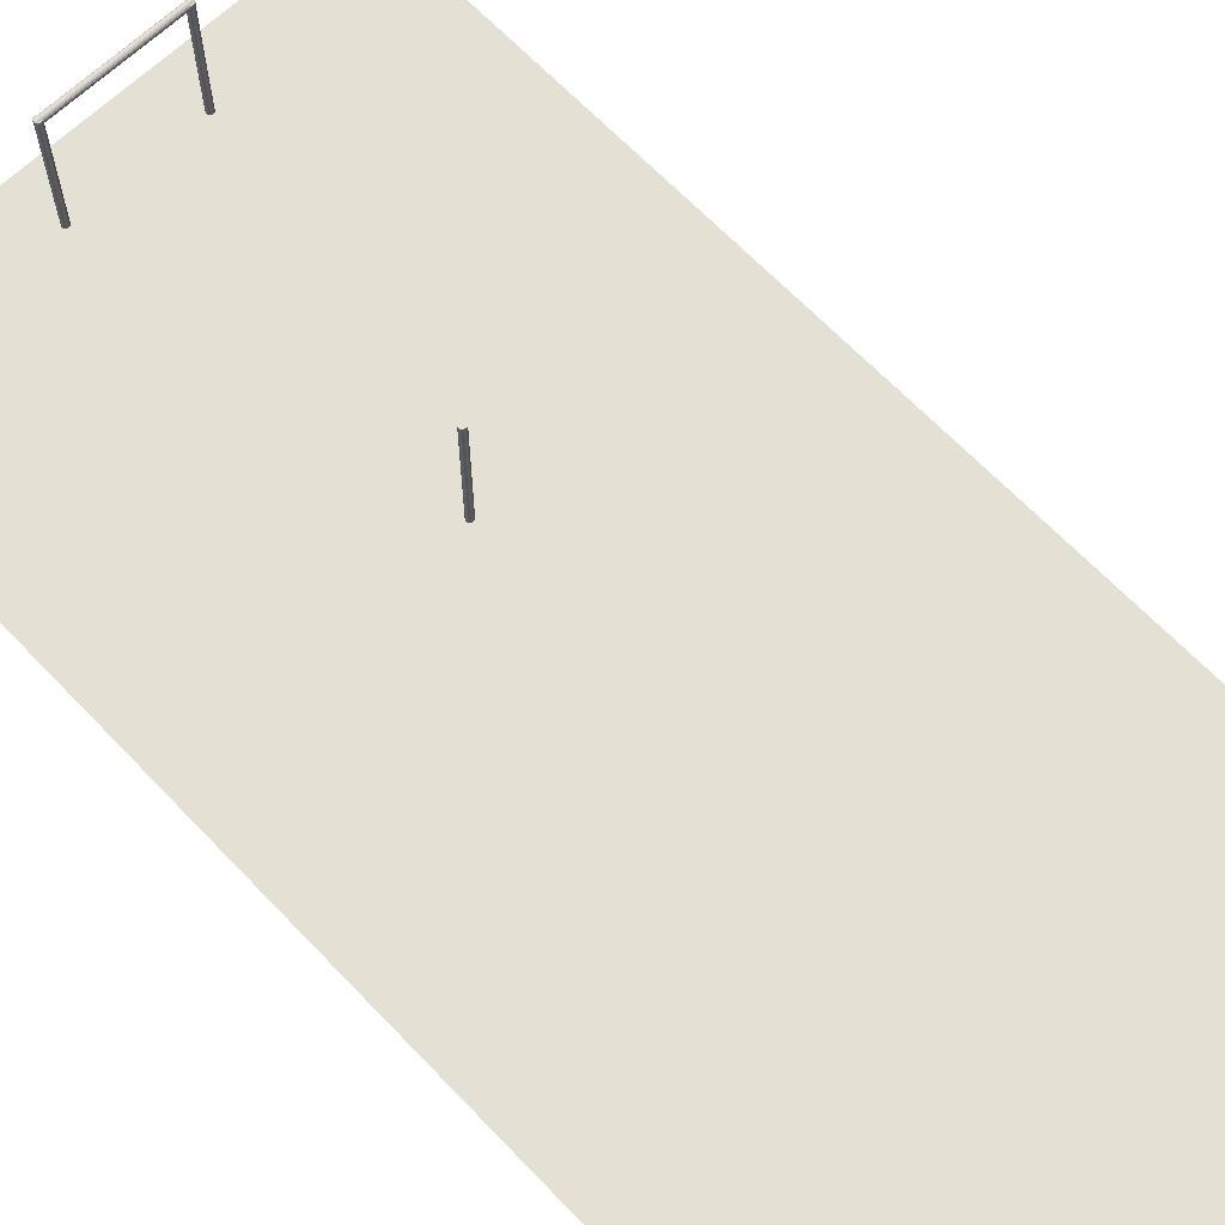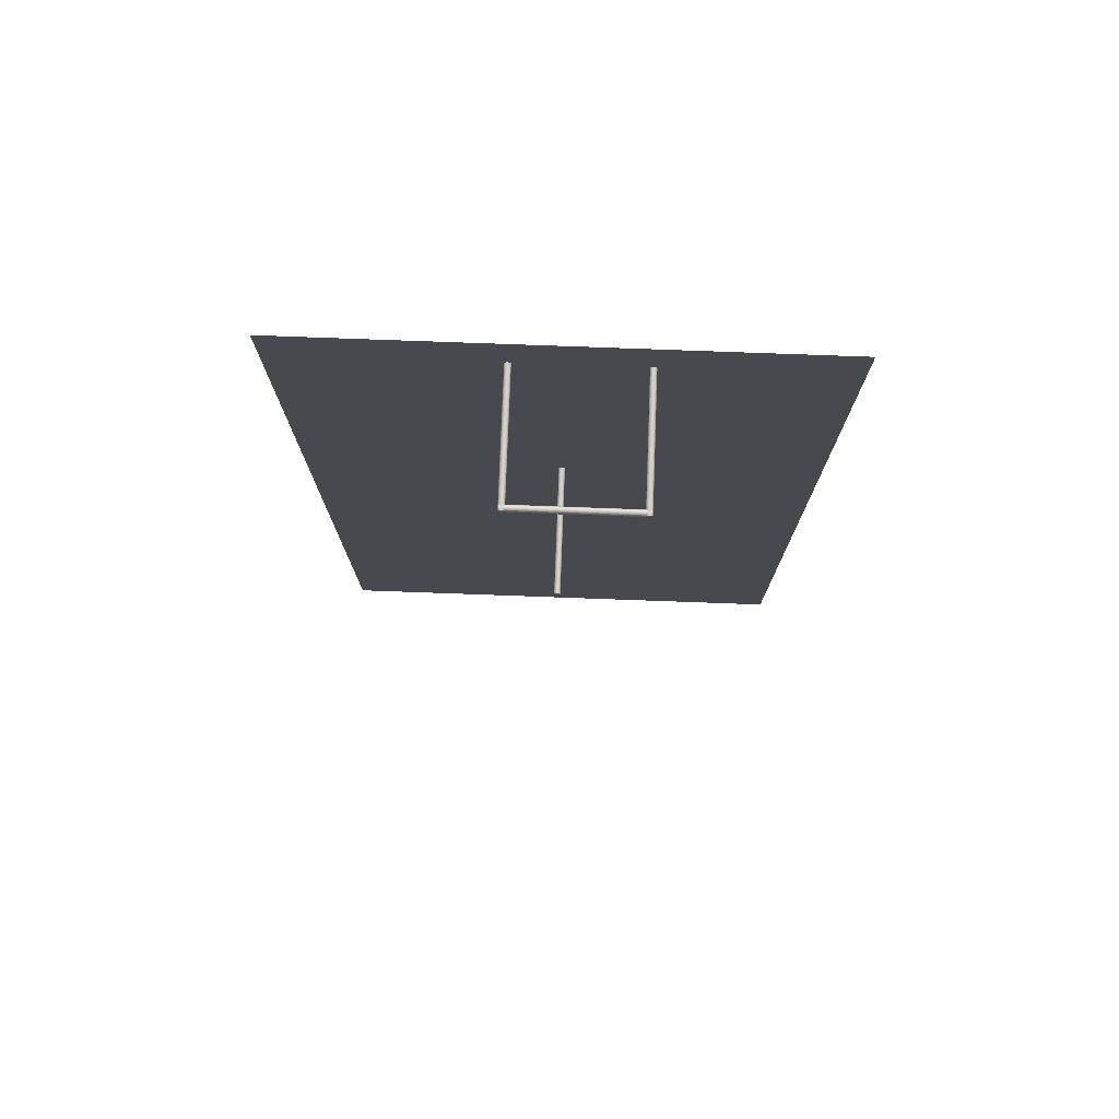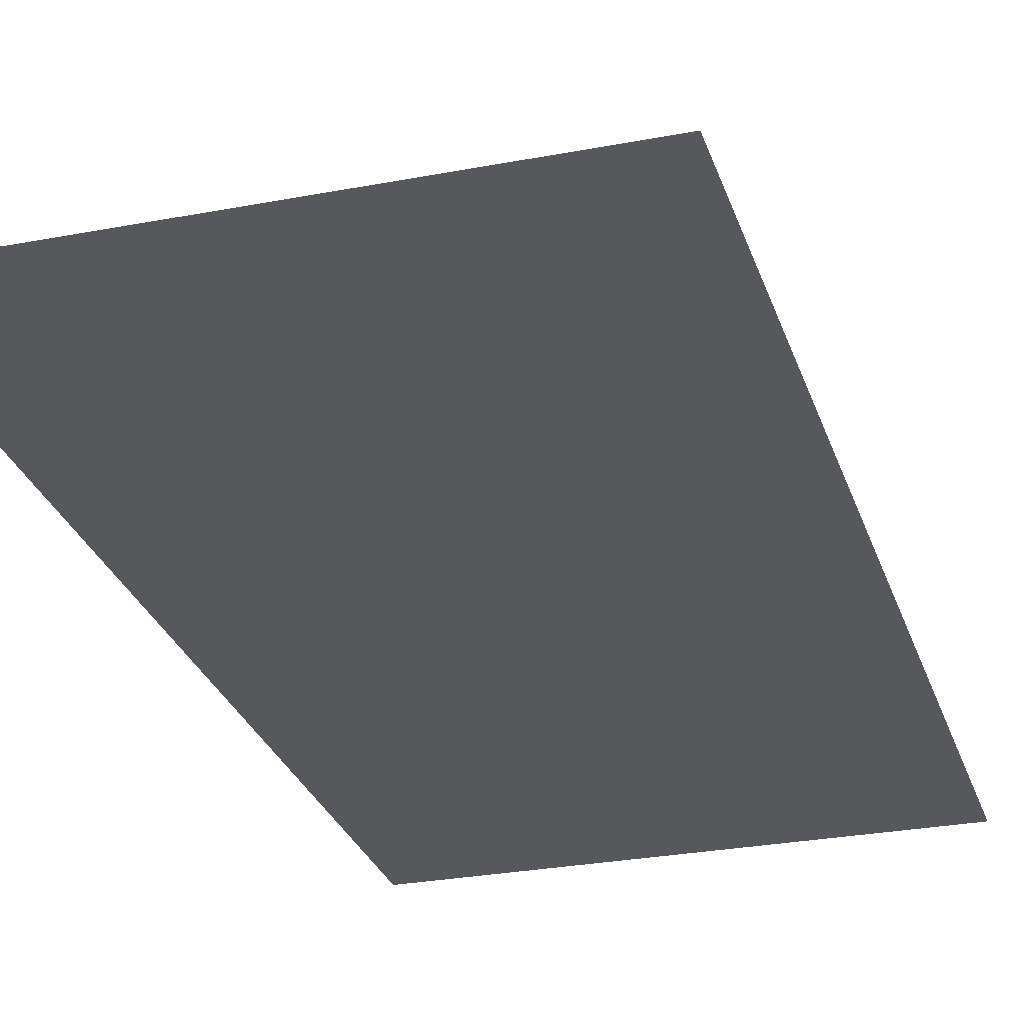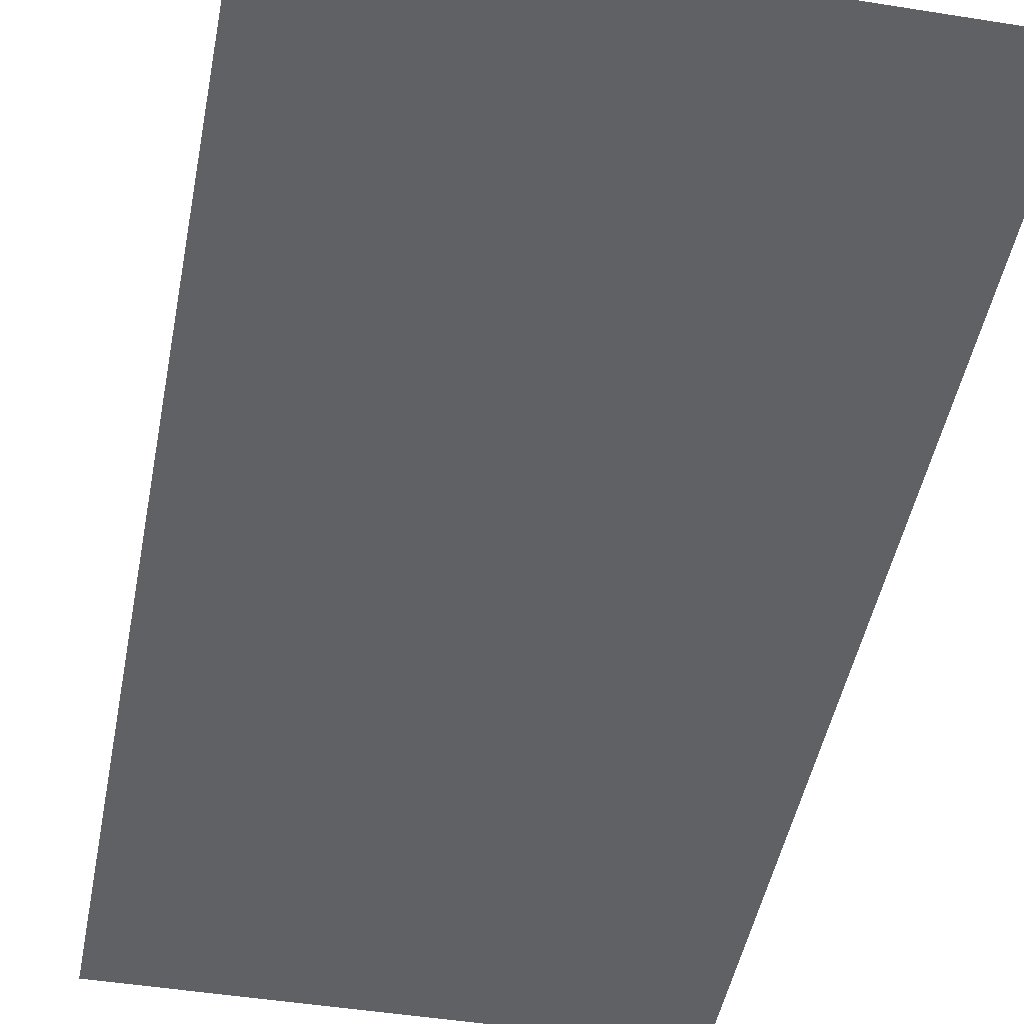
<metadata>
{"format":"obj","ext":"obj","renderer":"f3d","projection":"perspective","resolution":1024,"background":"white","views":[{"elev":65.9,"azim":136.4,"up":"+Y"},{"elev":77.4,"azim":-177.9,"up":"+Z"},{"elev":-27.9,"azim":-163.7,"up":"+Y"},{"elev":-45.7,"azim":-10.5,"up":"+Y"}]}
</metadata>
<code>
o Plane
v -1 -0.8 0
v 1 -0.8 0
v -1 -0.8 -4
v 1 -0.8 -4
f 1 2 4
f 1 4 3
o Cylinder.001
v -0.31 -0.3091 -0.2125
v 0.19 -0.3091 -0.2125
v -0.31 -0.3115 -0.2123
v 0.19 -0.3115 -0.2123
v -0.31 -0.3139 -0.2115
v 0.19 -0.3139 -0.2115
v -0.31 -0.316 -0.2104
v 0.19 -0.316 -0.2104
v -0.31 -0.3179 -0.2088
v 0.19 -0.3179 -0.2088
v -0.31 -0.3195 -0.2069
v 0.19 -0.3195 -0.2069
v -0.31 -0.3206 -0.2048
v 0.19 -0.3206 -0.2048
v -0.31 -0.3214 -0.2024
v 0.19 -0.3214 -0.2024
v -0.31 -0.3216 -0.2
v 0.19 -0.3216 -0.2
v -0.31 -0.3214 -0.1976
v 0.19 -0.3214 -0.1976
v -0.31 -0.3206 -0.1952
v 0.19 -0.3206 -0.1952
v -0.31 -0.3195 -0.1931
v 0.19 -0.3195 -0.1931
v -0.31 -0.3179 -0.1912
v 0.19 -0.3179 -0.1912
v -0.31 -0.316 -0.1896
v 0.19 -0.316 -0.1896
v -0.31 -0.3139 -0.1885
v 0.19 -0.3139 -0.1885
v -0.31 -0.3115 -0.1877
v 0.19 -0.3115 -0.1877
v -0.31 -0.3091 -0.1875
v 0.19 -0.3091 -0.1875
v -0.31 -0.3067 -0.1877
v 0.19 -0.3067 -0.1877
v -0.31 -0.3043 -0.1885
v 0.19 -0.3043 -0.1885
v -0.31 -0.3022 -0.1896
v 0.19 -0.3022 -0.1896
v -0.31 -0.3003 -0.1912
v 0.19 -0.3003 -0.1912
v -0.31 -0.2987 -0.1931
v 0.19 -0.2987 -0.1931
v -0.31 -0.2976 -0.1952
v 0.19 -0.2976 -0.1952
v -0.31 -0.2968 -0.1976
v 0.19 -0.2968 -0.1976
v -0.31 -0.2966 -0.2
v 0.19 -0.2966 -0.2
v -0.31 -0.2968 -0.2024
v 0.19 -0.2968 -0.2024
v -0.31 -0.2976 -0.2048
v 0.19 -0.2976 -0.2048
v -0.31 -0.2987 -0.2069
v 0.19 -0.2987 -0.2069
v -0.31 -0.3003 -0.2088
v 0.19 -0.3003 -0.2088
v -0.31 -0.3022 -0.2104
v 0.19 -0.3022 -0.2104
v -0.31 -0.3043 -0.2115
v 0.19 -0.3043 -0.2115
v -0.31 -0.3067 -0.2123
v 0.19 -0.3067 -0.2123
f 5 6 8
f 5 8 7
f 7 8 10
f 7 10 9
f 9 10 12
f 9 12 11
f 11 12 14
f 11 14 13
f 13 14 16
f 13 16 15
f 15 16 18
f 15 18 17
f 17 18 20
f 17 20 19
f 19 20 22
f 19 22 21
f 21 22 24
f 21 24 23
f 23 24 26
f 23 26 25
f 25 26 28
f 25 28 27
f 27 28 30
f 27 30 29
f 29 30 32
f 29 32 31
f 31 32 34
f 31 34 33
f 33 34 36
f 33 36 35
f 35 36 38
f 35 38 37
f 37 38 40
f 37 40 39
f 39 40 42
f 39 42 41
f 41 42 44
f 41 44 43
f 43 44 46
f 43 46 45
f 45 46 48
f 45 48 47
f 47 48 50
f 47 50 49
f 49 50 52
f 49 52 51
f 51 52 54
f 51 54 53
f 53 54 56
f 53 56 55
f 55 56 58
f 55 58 57
f 57 58 60
f 57 60 59
f 59 60 62
f 59 62 61
f 61 62 64
f 61 64 63
f 63 64 66
f 63 66 65
f 10 8 6
f 6 68 66
f 66 64 62
f 62 60 58
f 58 56 54
f 54 52 50
f 50 48 46
f 46 44 42
f 42 40 38
f 38 36 34
f 34 32 30
f 30 28 26
f 26 24 22
f 22 20 18
f 18 16 14
f 14 12 10
f 10 6 66
f 66 62 58
f 58 54 50
f 50 46 42
f 42 38 34
f 34 30 26
f 26 22 18
f 18 14 10
f 10 66 58
f 58 50 42
f 42 34 26
f 26 18 10
f 10 58 42
f 42 26 10
f 6 5 67
f 6 67 68
f 65 66 68
f 65 68 67
f 67 5 7
f 7 9 11
f 11 13 15
f 15 17 19
f 19 21 23
f 23 25 27
f 27 29 31
f 31 33 35
f 35 37 39
f 39 41 43
f 43 45 47
f 47 49 51
f 51 53 55
f 55 57 59
f 59 61 63
f 63 65 67
f 67 7 11
f 11 15 19
f 19 23 27
f 27 31 35
f 35 39 43
f 43 47 51
f 51 55 59
f 59 63 67
f 67 11 19
f 19 27 35
f 35 43 51
f 51 59 67
f 67 19 35
f 35 51 67
o Cylinder.002
v -0.3 -0.8 -0.2125
v -0.3 -0.3 -0.2125
v -0.2976 -0.8 -0.2123
v -0.2976 -0.3 -0.2123
v -0.2952 -0.8 -0.2115
v -0.2952 -0.3 -0.2115
v -0.2931 -0.8 -0.2104
v -0.2931 -0.3 -0.2104
v -0.2912 -0.8 -0.2088
v -0.2912 -0.3 -0.2088
v -0.2896 -0.8 -0.2069
v -0.2896 -0.3 -0.2069
v -0.2885 -0.8 -0.2048
v -0.2885 -0.3 -0.2048
v -0.2877 -0.8 -0.2024
v -0.2877 -0.3 -0.2024
v -0.2875 -0.8 -0.2
v -0.2875 -0.3 -0.2
v -0.2877 -0.8 -0.1976
v -0.2877 -0.3 -0.1976
v -0.2885 -0.8 -0.1952
v -0.2885 -0.3 -0.1952
v -0.2896 -0.8 -0.1931
v -0.2896 -0.3 -0.1931
v -0.2912 -0.8 -0.1912
v -0.2912 -0.3 -0.1912
v -0.2931 -0.8 -0.1896
v -0.2931 -0.3 -0.1896
v -0.2952 -0.8 -0.1885
v -0.2952 -0.3 -0.1885
v -0.2976 -0.8 -0.1877
v -0.2976 -0.3 -0.1877
v -0.3 -0.8 -0.1875
v -0.3 -0.3 -0.1875
v -0.3024 -0.8 -0.1877
v -0.3024 -0.3 -0.1877
v -0.3048 -0.8 -0.1885
v -0.3048 -0.3 -0.1885
v -0.3069 -0.8 -0.1896
v -0.3069 -0.3 -0.1896
v -0.3088 -0.8 -0.1912
v -0.3088 -0.3 -0.1912
v -0.3104 -0.8 -0.1931
v -0.3104 -0.3 -0.1931
v -0.3115 -0.8 -0.1952
v -0.3115 -0.3 -0.1952
v -0.3123 -0.8 -0.1976
v -0.3123 -0.3 -0.1976
v -0.3125 -0.8 -0.2
v -0.3125 -0.3 -0.2
v -0.3123 -0.8 -0.2024
v -0.3123 -0.3 -0.2024
v -0.3115 -0.8 -0.2048
v -0.3115 -0.3 -0.2048
v -0.3104 -0.8 -0.2069
v -0.3104 -0.3 -0.2069
v -0.3088 -0.8 -0.2088
v -0.3088 -0.3 -0.2088
v -0.3069 -0.8 -0.2104
v -0.3069 -0.3 -0.2104
v -0.3048 -0.8 -0.2115
v -0.3048 -0.3 -0.2115
v -0.3024 -0.8 -0.2123
v -0.3024 -0.3 -0.2123
f 69 70 72
f 69 72 71
f 71 72 74
f 71 74 73
f 73 74 76
f 73 76 75
f 75 76 78
f 75 78 77
f 77 78 80
f 77 80 79
f 79 80 82
f 79 82 81
f 81 82 84
f 81 84 83
f 83 84 86
f 83 86 85
f 85 86 88
f 85 88 87
f 87 88 90
f 87 90 89
f 89 90 92
f 89 92 91
f 91 92 94
f 91 94 93
f 93 94 96
f 93 96 95
f 95 96 98
f 95 98 97
f 97 98 100
f 97 100 99
f 99 100 102
f 99 102 101
f 101 102 104
f 101 104 103
f 103 104 106
f 103 106 105
f 105 106 108
f 105 108 107
f 107 108 110
f 107 110 109
f 109 110 112
f 109 112 111
f 111 112 114
f 111 114 113
f 113 114 116
f 113 116 115
f 115 116 118
f 115 118 117
f 117 118 120
f 117 120 119
f 119 120 122
f 119 122 121
f 121 122 124
f 121 124 123
f 123 124 126
f 123 126 125
f 125 126 128
f 125 128 127
f 127 128 130
f 127 130 129
f 74 72 70
f 70 132 130
f 130 128 126
f 126 124 122
f 122 120 118
f 118 116 114
f 114 112 110
f 110 108 106
f 106 104 102
f 102 100 98
f 98 96 94
f 94 92 90
f 90 88 86
f 86 84 82
f 82 80 78
f 78 76 74
f 74 70 130
f 130 126 122
f 122 118 114
f 114 110 106
f 106 102 98
f 98 94 90
f 90 86 82
f 82 78 74
f 74 130 122
f 122 114 106
f 106 98 90
f 90 82 74
f 74 122 106
f 106 90 74
f 70 69 131
f 70 131 132
f 129 130 132
f 129 132 131
f 131 69 71
f 71 73 75
f 75 77 79
f 79 81 83
f 83 85 87
f 87 89 91
f 91 93 95
f 95 97 99
f 99 101 103
f 103 105 107
f 107 109 111
f 111 113 115
f 115 117 119
f 119 121 123
f 123 125 127
f 127 129 131
f 131 71 75
f 75 79 83
f 83 87 91
f 91 95 99
f 99 103 107
f 107 111 115
f 115 119 123
f 123 127 131
f 131 75 83
f 83 91 99
f 99 107 115
f 115 123 131
f 131 83 99
f 99 115 131
o Cylinder
v 0 -0.8 -1.512
v 0 -0.3 -1.512
v 0.002439 -0.8 -1.512
v 0.002439 -0.3 -1.512
v 0.004784 -0.8 -1.512
v 0.004784 -0.3 -1.512
v 0.006945 -0.8 -1.51
v 0.006945 -0.3 -1.51
v 0.008839 -0.8 -1.509
v 0.008839 -0.3 -1.509
v 0.01039 -0.8 -1.507
v 0.01039 -0.3 -1.507
v 0.01155 -0.8 -1.505
v 0.01155 -0.3 -1.505
v 0.01226 -0.8 -1.502
v 0.01226 -0.3 -1.502
v 0.0125 -0.8 -1.5
v 0.0125 -0.3 -1.5
v 0.01226 -0.8 -1.498
v 0.01226 -0.3 -1.498
v 0.01155 -0.8 -1.495
v 0.01155 -0.3 -1.495
v 0.01039 -0.8 -1.493
v 0.01039 -0.3 -1.493
v 0.008839 -0.8 -1.491
v 0.008839 -0.3 -1.491
v 0.006945 -0.8 -1.49
v 0.006945 -0.3 -1.49
v 0.004784 -0.8 -1.488
v 0.004784 -0.3 -1.488
v 0.002439 -0.8 -1.488
v 0.002439 -0.3 -1.488
v -0 -0.8 -1.488
v -0 -0.3 -1.488
v -0.002439 -0.8 -1.488
v -0.002439 -0.3 -1.488
v -0.004784 -0.8 -1.488
v -0.004784 -0.3 -1.488
v -0.006945 -0.8 -1.49
v -0.006945 -0.3 -1.49
v -0.008839 -0.8 -1.491
v -0.008839 -0.3 -1.491
v -0.01039 -0.8 -1.493
v -0.01039 -0.3 -1.493
v -0.01155 -0.8 -1.495
v -0.01155 -0.3 -1.495
v -0.01226 -0.8 -1.498
v -0.01226 -0.3 -1.498
v -0.0125 -0.8 -1.5
v -0.0125 -0.3 -1.5
v -0.01226 -0.8 -1.502
v -0.01226 -0.3 -1.502
v -0.01155 -0.8 -1.505
v -0.01155 -0.3 -1.505
v -0.01039 -0.8 -1.507
v -0.01039 -0.3 -1.507
v -0.008839 -0.8 -1.509
v -0.008839 -0.3 -1.509
v -0.006945 -0.8 -1.51
v -0.006945 -0.3 -1.51
v -0.004784 -0.8 -1.512
v -0.004784 -0.3 -1.512
v -0.002439 -0.8 -1.512
v -0.002439 -0.3 -1.512
f 133 134 136
f 133 136 135
f 135 136 138
f 135 138 137
f 137 138 140
f 137 140 139
f 139 140 142
f 139 142 141
f 141 142 144
f 141 144 143
f 143 144 146
f 143 146 145
f 145 146 148
f 145 148 147
f 147 148 150
f 147 150 149
f 149 150 152
f 149 152 151
f 151 152 154
f 151 154 153
f 153 154 156
f 153 156 155
f 155 156 158
f 155 158 157
f 157 158 160
f 157 160 159
f 159 160 162
f 159 162 161
f 161 162 164
f 161 164 163
f 163 164 166
f 163 166 165
f 165 166 168
f 165 168 167
f 167 168 170
f 167 170 169
f 169 170 172
f 169 172 171
f 171 172 174
f 171 174 173
f 173 174 176
f 173 176 175
f 175 176 178
f 175 178 177
f 177 178 180
f 177 180 179
f 179 180 182
f 179 182 181
f 181 182 184
f 181 184 183
f 183 184 186
f 183 186 185
f 185 186 188
f 185 188 187
f 187 188 190
f 187 190 189
f 189 190 192
f 189 192 191
f 191 192 194
f 191 194 193
f 138 136 134
f 134 196 194
f 194 192 190
f 190 188 186
f 186 184 182
f 182 180 178
f 178 176 174
f 174 172 170
f 170 168 166
f 166 164 162
f 162 160 158
f 158 156 154
f 154 152 150
f 150 148 146
f 146 144 142
f 142 140 138
f 138 134 194
f 194 190 186
f 186 182 178
f 178 174 170
f 170 166 162
f 162 158 154
f 154 150 146
f 146 142 138
f 138 194 186
f 186 178 170
f 170 162 154
f 154 146 138
f 138 186 170
f 170 154 138
f 134 133 195
f 134 195 196
f 193 194 196
f 193 196 195
f 195 133 135
f 135 137 139
f 139 141 143
f 143 145 147
f 147 149 151
f 151 153 155
f 155 157 159
f 159 161 163
f 163 165 167
f 167 169 171
f 171 173 175
f 175 177 179
f 179 181 183
f 183 185 187
f 187 189 191
f 191 193 195
f 195 135 139
f 139 143 147
f 147 151 155
f 155 159 163
f 163 167 171
f 171 175 179
f 179 183 187
f 187 191 195
f 195 139 147
f 147 155 163
f 163 171 179
f 179 187 195
f 195 147 163
f 163 179 195
o Cylinder.003
v 0.18 -0.8 -0.2125
v 0.18 -0.3 -0.2125
v 0.1824 -0.8 -0.2123
v 0.1824 -0.3 -0.2123
v 0.1848 -0.8 -0.2115
v 0.1848 -0.3 -0.2115
v 0.1869 -0.8 -0.2104
v 0.1869 -0.3 -0.2104
v 0.1888 -0.8 -0.2088
v 0.1888 -0.3 -0.2088
v 0.1904 -0.8 -0.2069
v 0.1904 -0.3 -0.2069
v 0.1915 -0.8 -0.2048
v 0.1915 -0.3 -0.2048
v 0.1923 -0.8 -0.2024
v 0.1923 -0.3 -0.2024
v 0.1925 -0.8 -0.2
v 0.1925 -0.3 -0.2
v 0.1923 -0.8 -0.1976
v 0.1923 -0.3 -0.1976
v 0.1915 -0.8 -0.1952
v 0.1915 -0.3 -0.1952
v 0.1904 -0.8 -0.1931
v 0.1904 -0.3 -0.1931
v 0.1888 -0.8 -0.1912
v 0.1888 -0.3 -0.1912
v 0.1869 -0.8 -0.1896
v 0.1869 -0.3 -0.1896
v 0.1848 -0.8 -0.1885
v 0.1848 -0.3 -0.1885
v 0.1824 -0.8 -0.1877
v 0.1824 -0.3 -0.1877
v 0.18 -0.8 -0.1875
v 0.18 -0.3 -0.1875
v 0.1776 -0.8 -0.1877
v 0.1776 -0.3 -0.1877
v 0.1752 -0.8 -0.1885
v 0.1752 -0.3 -0.1885
v 0.1731 -0.8 -0.1896
v 0.1731 -0.3 -0.1896
v 0.1712 -0.8 -0.1912
v 0.1712 -0.3 -0.1912
v 0.1696 -0.8 -0.1931
v 0.1696 -0.3 -0.1931
v 0.1685 -0.8 -0.1952
v 0.1685 -0.3 -0.1952
v 0.1677 -0.8 -0.1976
v 0.1677 -0.3 -0.1976
v 0.1675 -0.8 -0.2
v 0.1675 -0.3 -0.2
v 0.1677 -0.8 -0.2024
v 0.1677 -0.3 -0.2024
v 0.1685 -0.8 -0.2048
v 0.1685 -0.3 -0.2048
v 0.1696 -0.8 -0.2069
v 0.1696 -0.3 -0.2069
v 0.1712 -0.8 -0.2088
v 0.1712 -0.3 -0.2088
v 0.1731 -0.8 -0.2104
v 0.1731 -0.3 -0.2104
v 0.1752 -0.8 -0.2115
v 0.1752 -0.3 -0.2115
v 0.1776 -0.8 -0.2123
v 0.1776 -0.3 -0.2123
f 197 198 200
f 197 200 199
f 199 200 202
f 199 202 201
f 201 202 204
f 201 204 203
f 203 204 206
f 203 206 205
f 205 206 208
f 205 208 207
f 207 208 210
f 207 210 209
f 209 210 212
f 209 212 211
f 211 212 214
f 211 214 213
f 213 214 216
f 213 216 215
f 215 216 218
f 215 218 217
f 217 218 220
f 217 220 219
f 219 220 222
f 219 222 221
f 221 222 224
f 221 224 223
f 223 224 226
f 223 226 225
f 225 226 228
f 225 228 227
f 227 228 230
f 227 230 229
f 229 230 232
f 229 232 231
f 231 232 234
f 231 234 233
f 233 234 236
f 233 236 235
f 235 236 238
f 235 238 237
f 237 238 240
f 237 240 239
f 239 240 242
f 239 242 241
f 241 242 244
f 241 244 243
f 243 244 246
f 243 246 245
f 245 246 248
f 245 248 247
f 247 248 250
f 247 250 249
f 249 250 252
f 249 252 251
f 251 252 254
f 251 254 253
f 253 254 256
f 253 256 255
f 255 256 258
f 255 258 257
f 202 200 198
f 198 260 258
f 258 256 254
f 254 252 250
f 250 248 246
f 246 244 242
f 242 240 238
f 238 236 234
f 234 232 230
f 230 228 226
f 226 224 222
f 222 220 218
f 218 216 214
f 214 212 210
f 210 208 206
f 206 204 202
f 202 198 258
f 258 254 250
f 250 246 242
f 242 238 234
f 234 230 226
f 226 222 218
f 218 214 210
f 210 206 202
f 202 258 250
f 250 242 234
f 234 226 218
f 218 210 202
f 202 250 234
f 234 218 202
f 198 197 259
f 198 259 260
f 257 258 260
f 257 260 259
f 259 197 199
f 199 201 203
f 203 205 207
f 207 209 211
f 211 213 215
f 215 217 219
f 219 221 223
f 223 225 227
f 227 229 231
f 231 233 235
f 235 237 239
f 239 241 243
f 243 245 247
f 247 249 251
f 251 253 255
f 255 257 259
f 259 199 203
f 203 207 211
f 211 215 219
f 219 223 227
f 227 231 235
f 235 239 243
f 243 247 251
f 251 255 259
f 259 203 211
f 211 219 227
f 227 235 243
f 243 251 259
f 259 211 227
f 227 243 259

</code>
